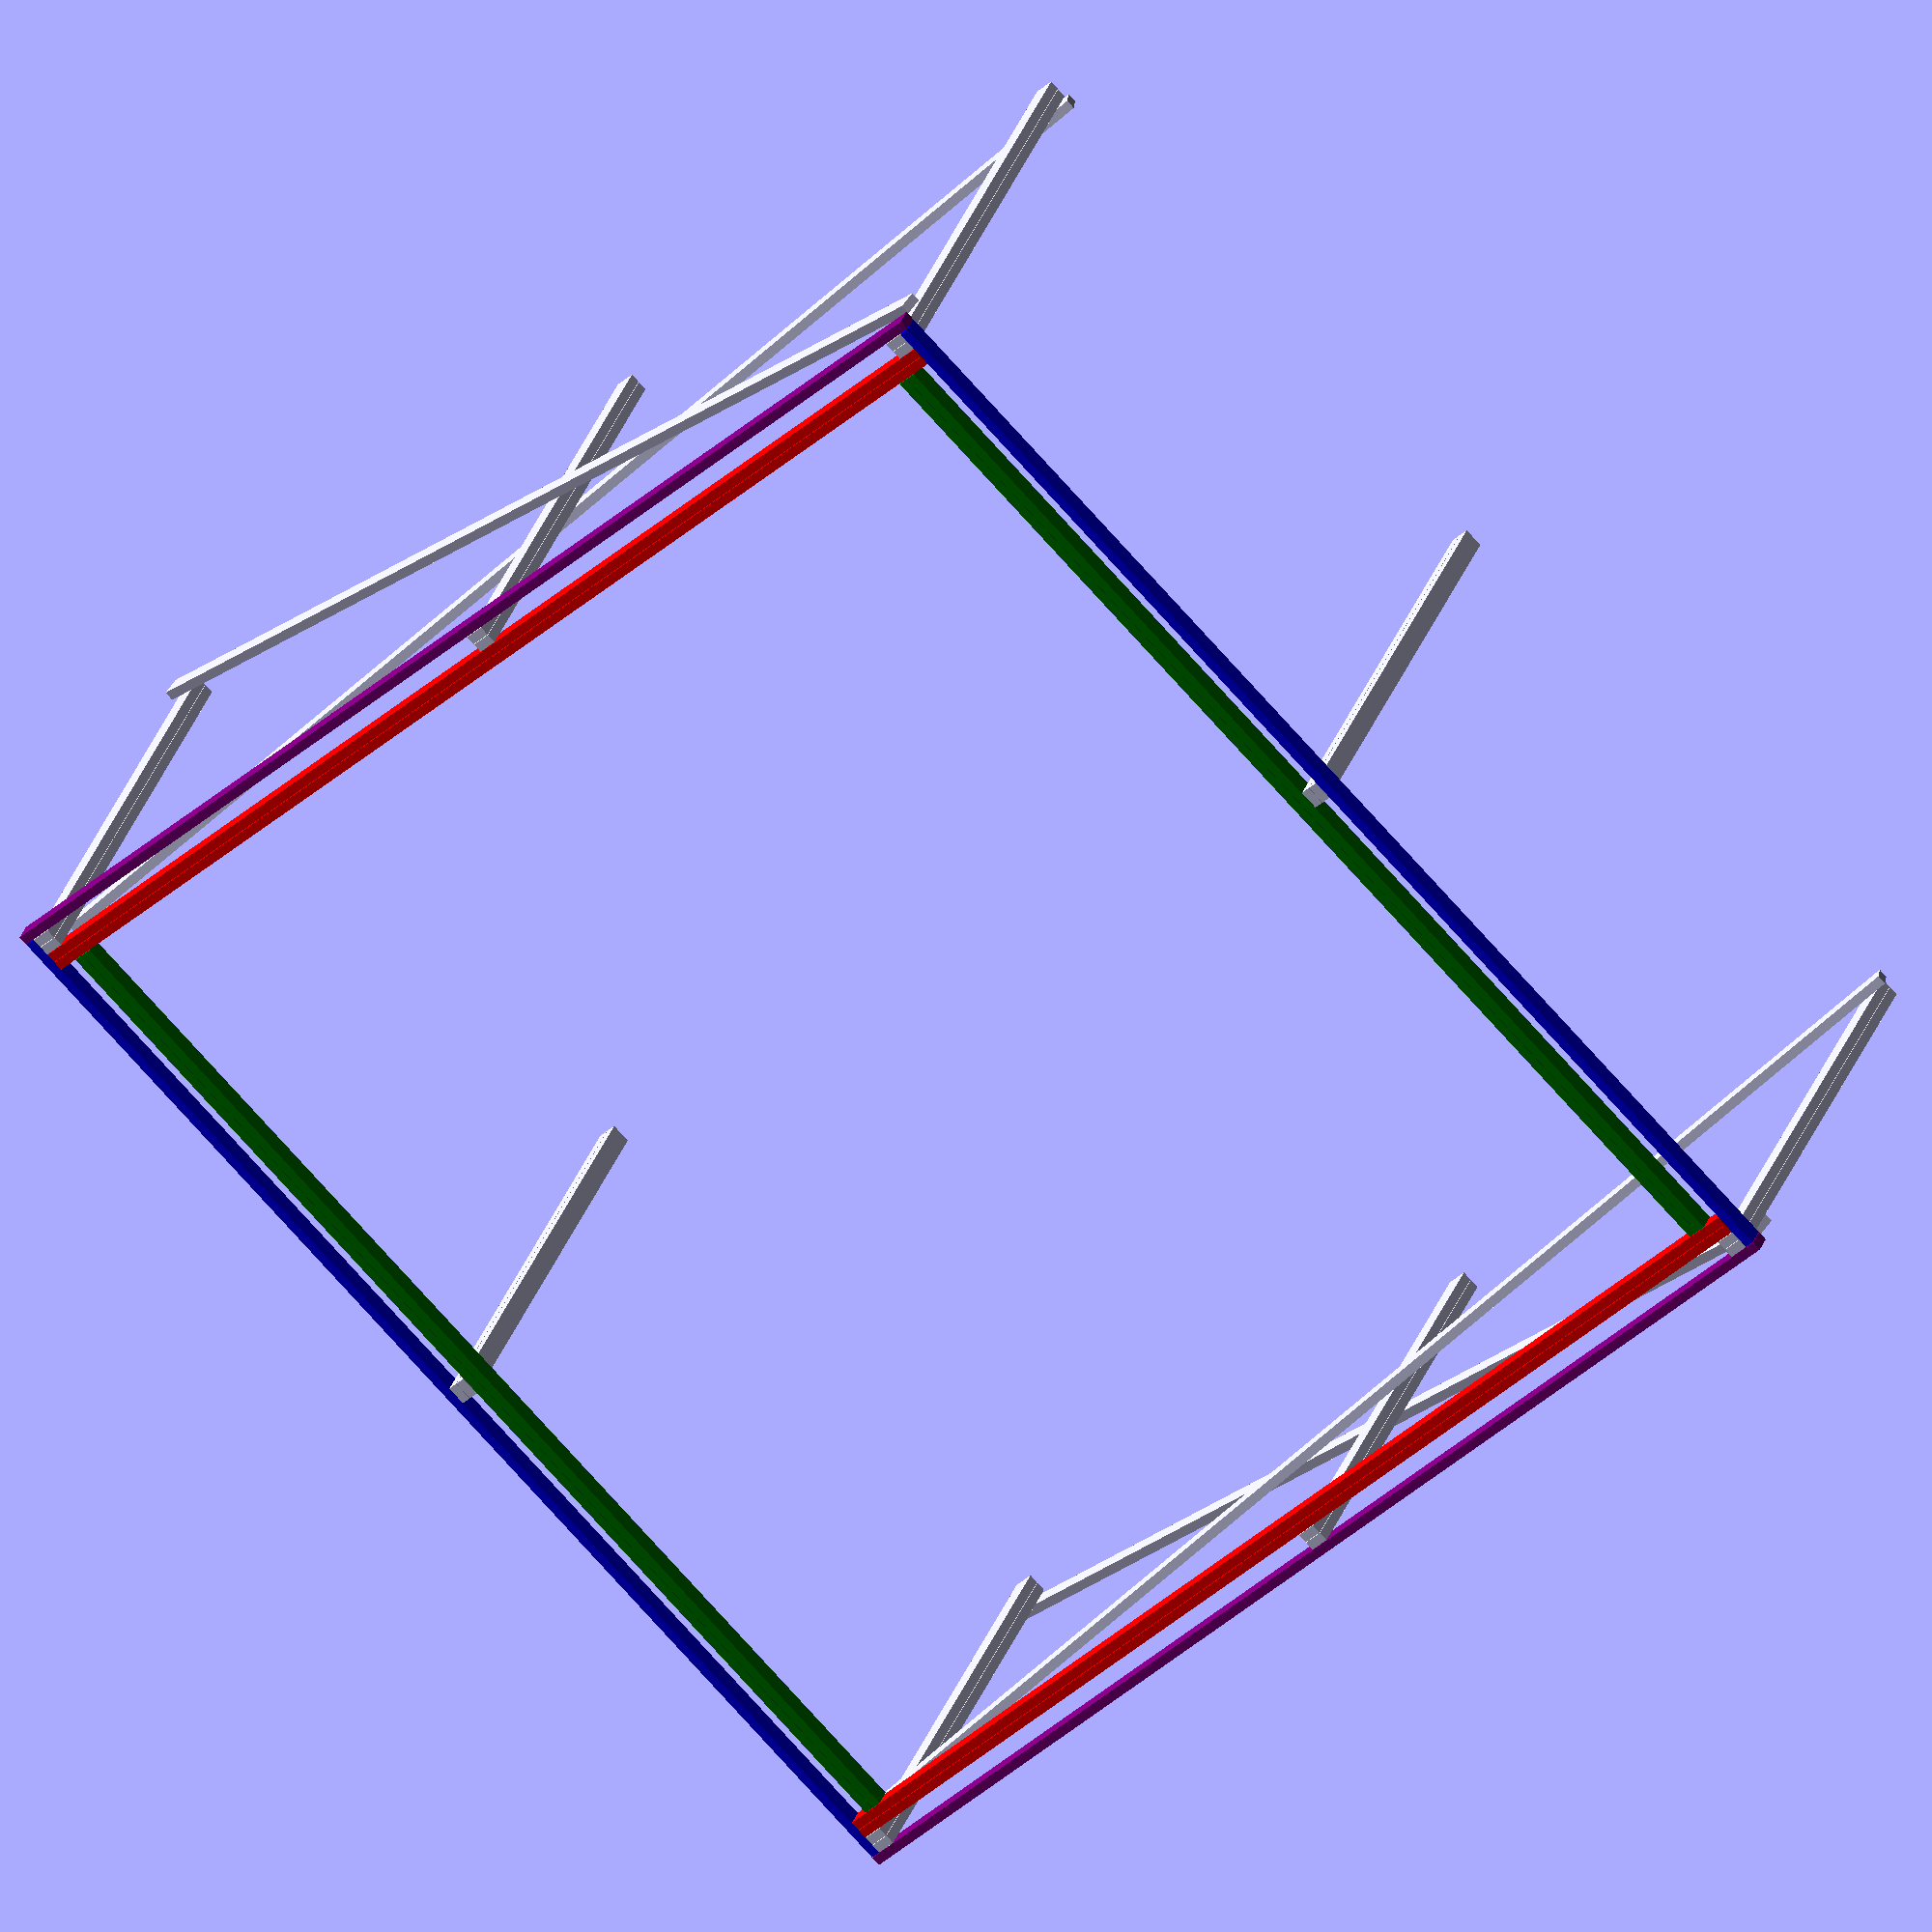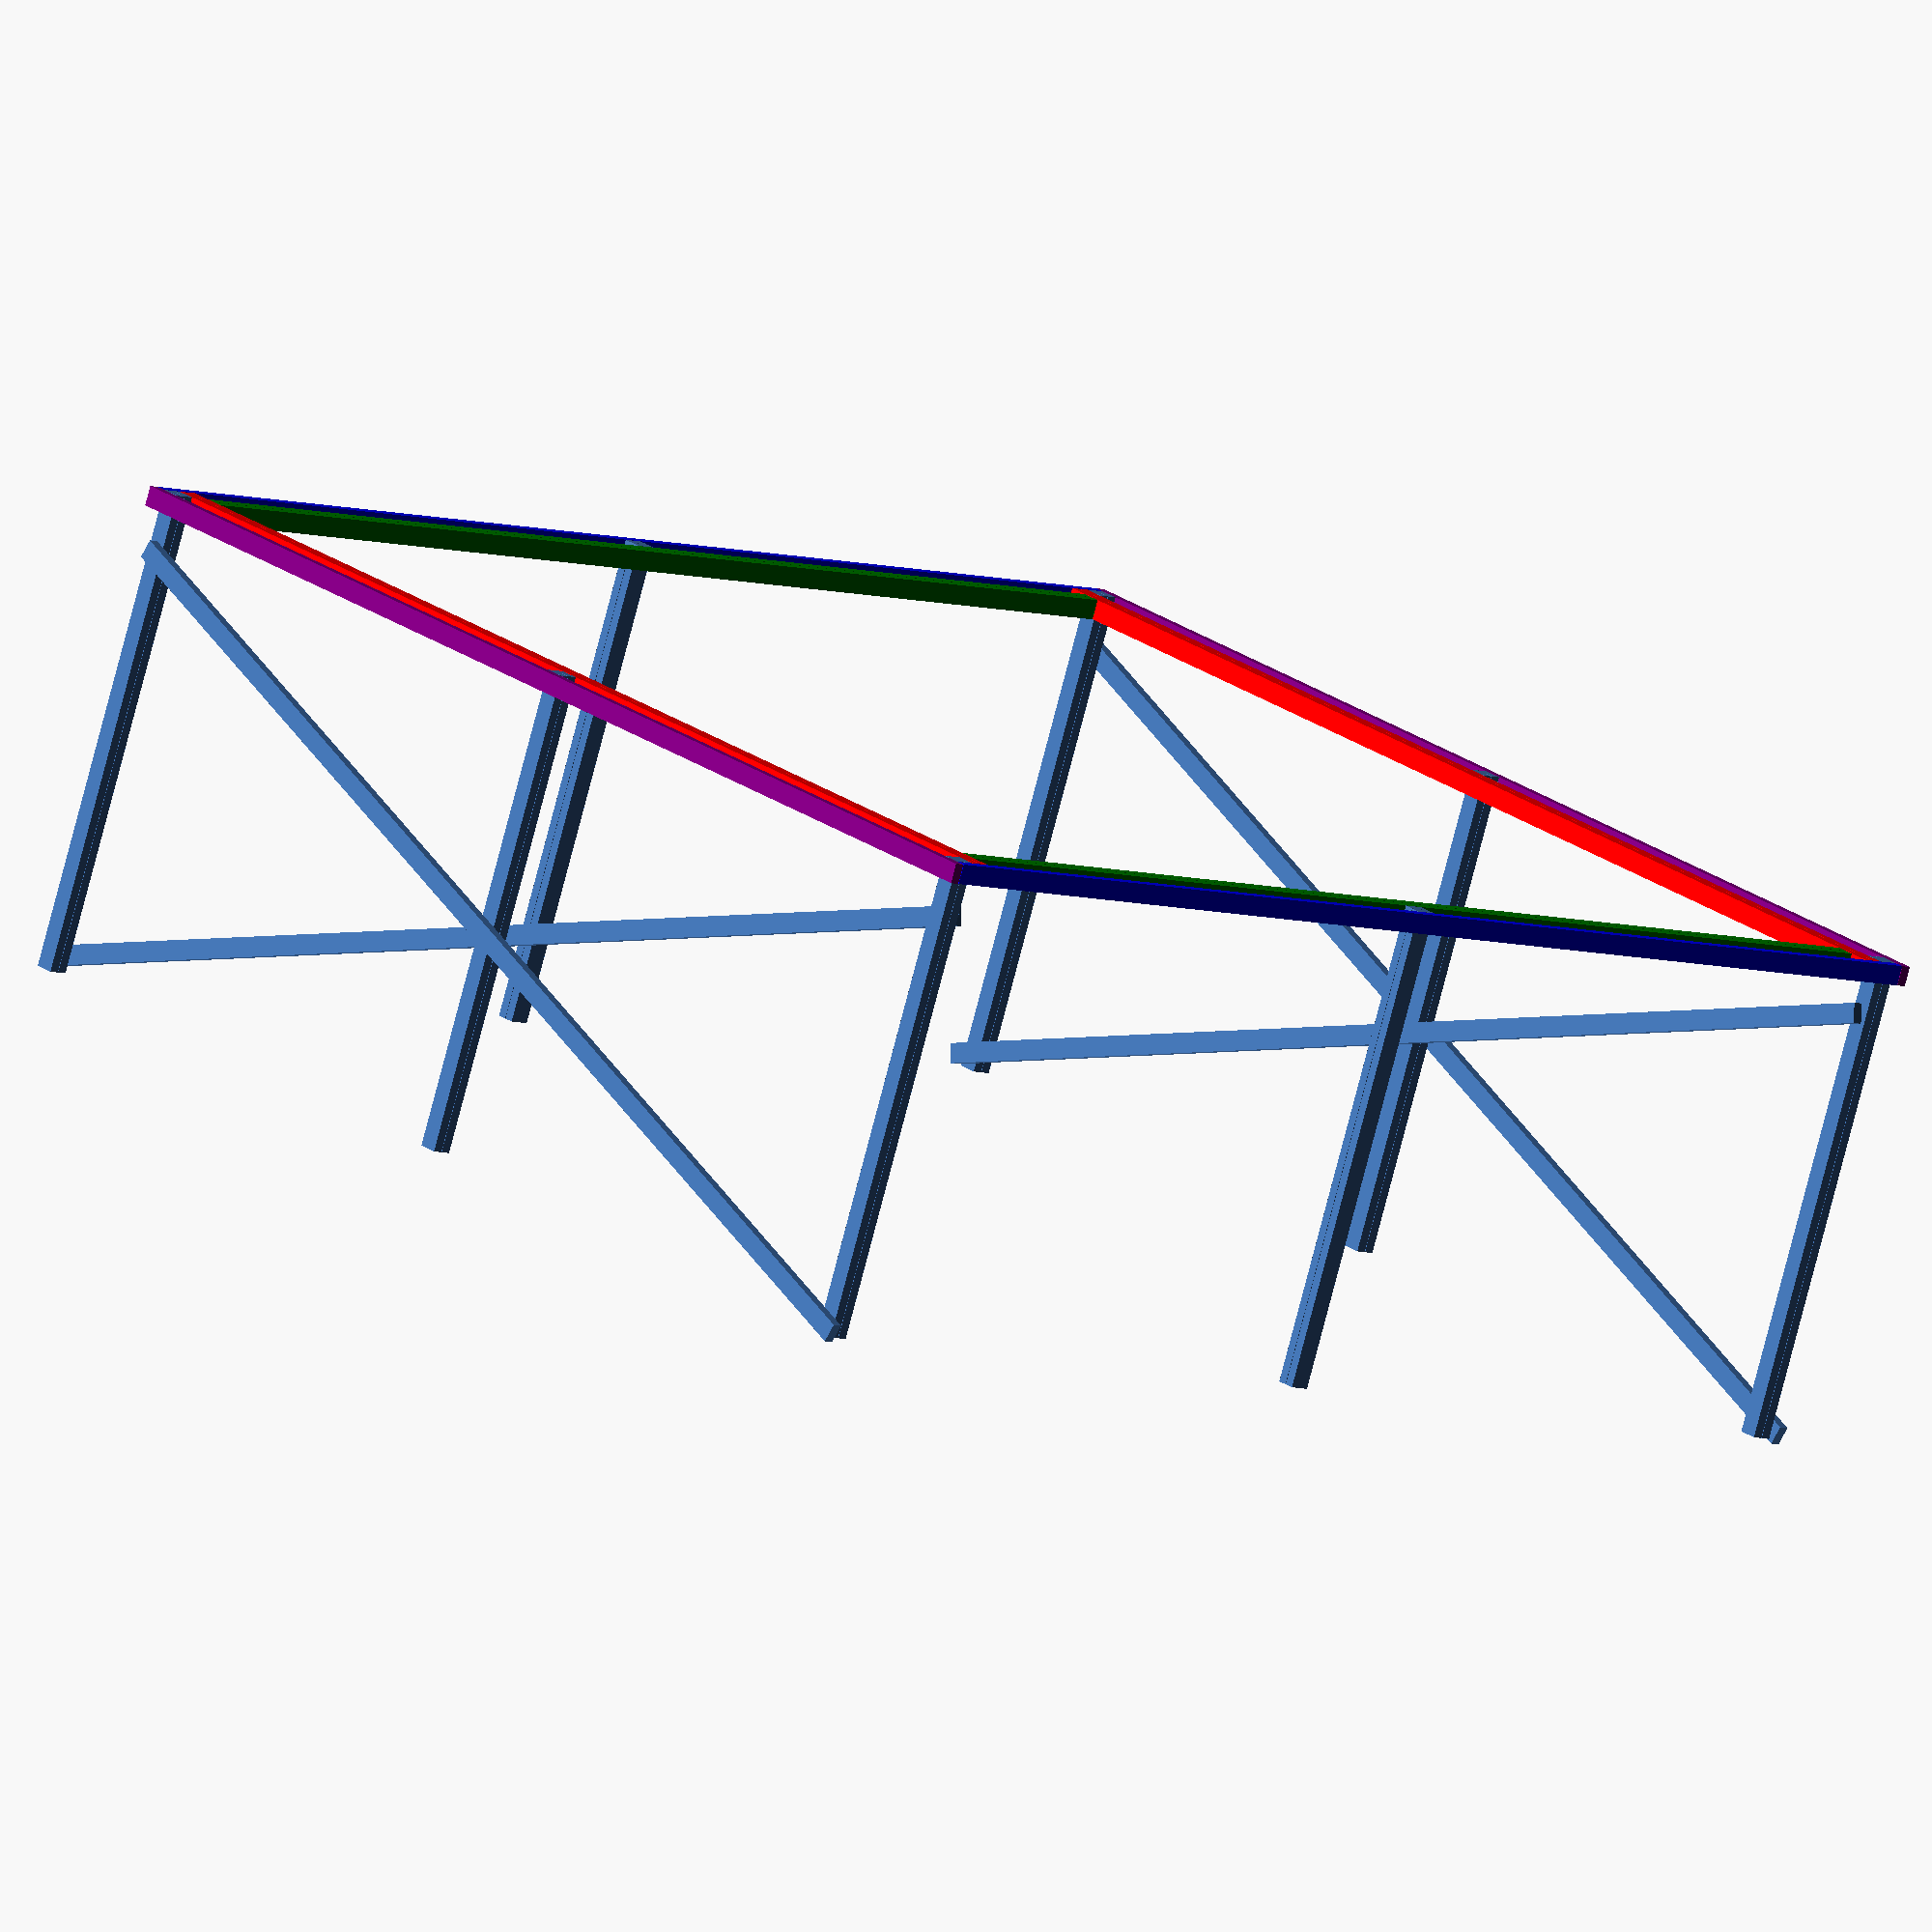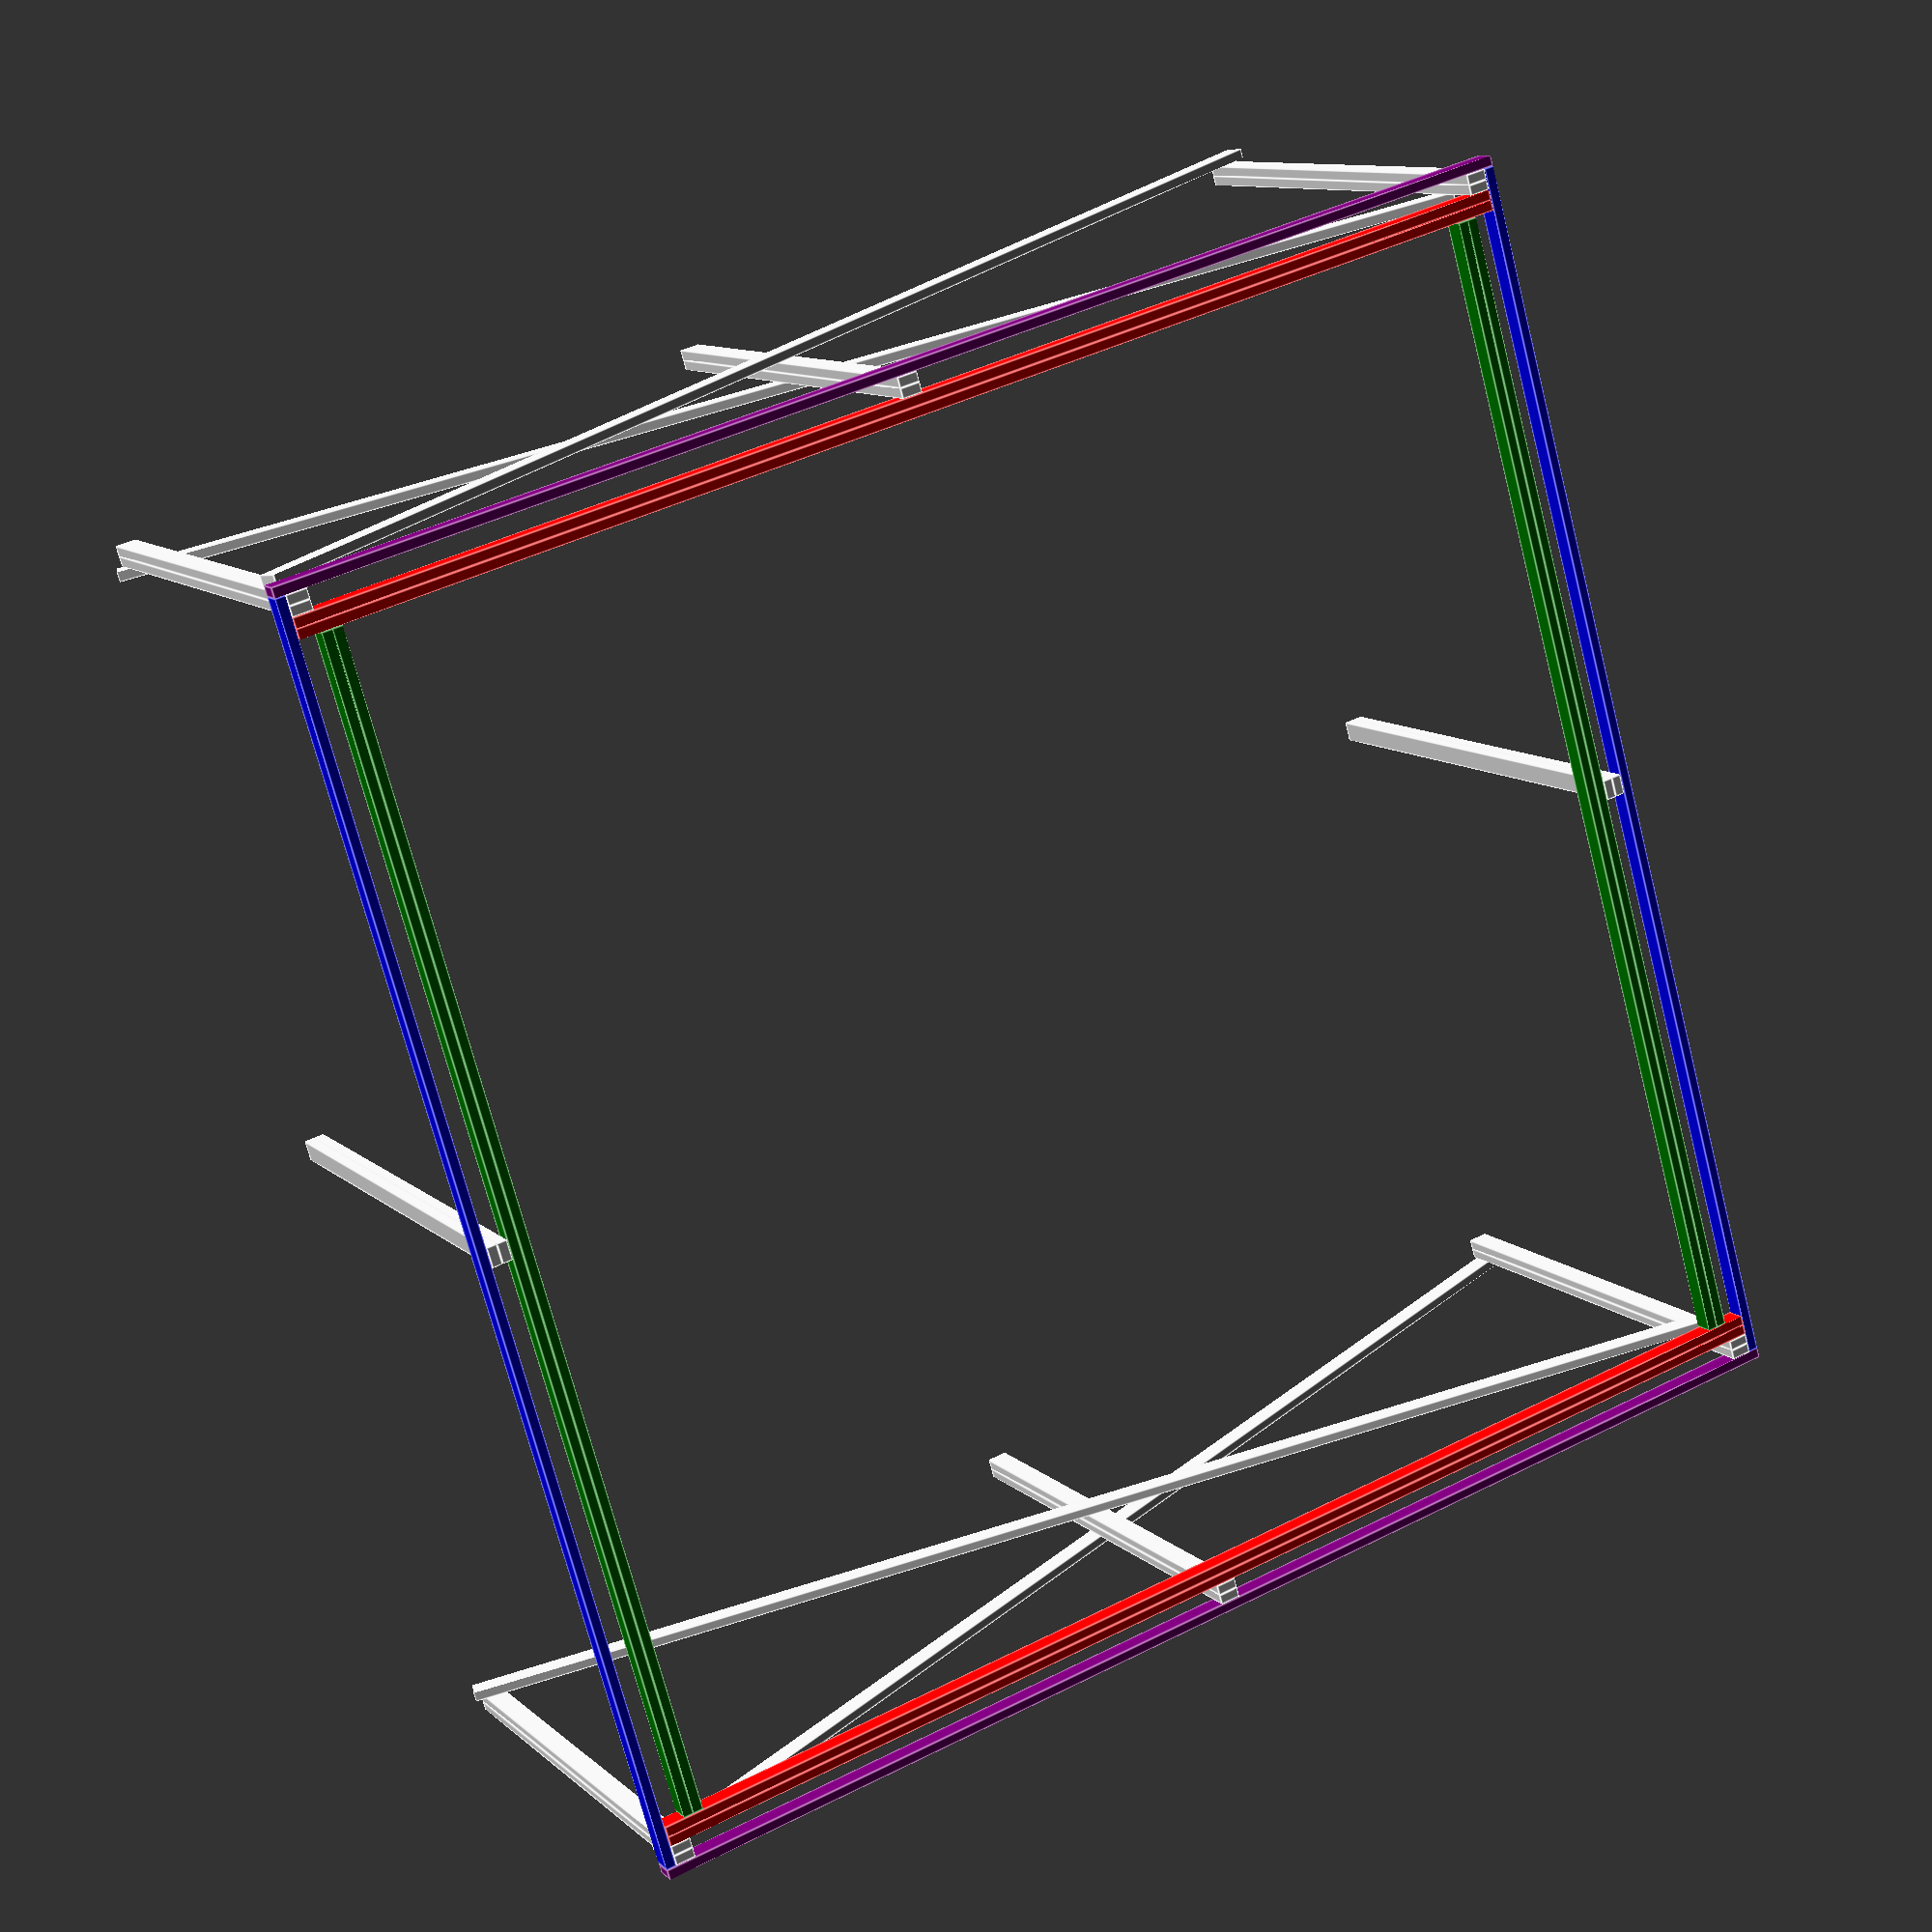
<openscad>
foot   = 12; // Inches
height = 8 * foot; // Feet
square = 20 * foot; // Feet

module 2_by_4(length, axis = "z") {
	if(axis == "x") cube([length - .1, 2 - .1, 4 - .1]) child(0);
	if(axis == "y") cube([2 - .1, length - .1, 4 - .1]) child(0);
	if(axis == "z") cube([2 - .1, 4 - .1, length - .1]) child(0);
}

module two_by_four(translation, length, rot = [0, 0, 0], mir = [0, 0, 0]) {
	second = [translation[0] - 2, translation[1], translation[2]];

	mirror(mir) rotate(rot) {
		translate(translation) 2_by_4(length) child(0);
		translate(second) 2_by_4(length) child(0);
	}
}

// Corner Supports
two_by_four([square / 2, square / 2, 0], height); // NorthEast
two_by_four([square / 2, -square / 2, 0], height); // SouthEast
two_by_four([-square / 2, -square / 2, 0], height); // SouthWest
two_by_four([-square / 2, square / 2, 0], height); // North West

// Center Supports
two_by_four([square / 2 + 2, -2, 0], height, [0,0,90]); // North
two_by_four([-square / 2 + 2, -2, 0], height, [0,0,90]); // South
two_by_four([square / 2, -2, 0], height); // East
two_by_four([-square / 2, -2, 0], height); // West
//two_by_four([0, -2, 0], height); // Center Post

// Cross Beams
cross_beam_length = floor(sqrt(pow(square, 2) + pow(height, 2)));
cross_beam_angle = atan(height / square);

// Side 1
translate([-square/2 + 2, -square/2 - 1, 0])
	mirror([0, 1, -1])
	rotate([-cross_beam_angle + 3, 0, 0])
	2_by_4(cross_beam_length);
translate([-square/2 - 4, square/2 + 6, 3])
	mirror([0, 1, 1])
	rotate([cross_beam_angle - 3, 0, 0])
	2_by_4(cross_beam_length);

// Side 2
translate([square/2 - 4, -square/2 - 1, 0])
	mirror([0, 1, -1])
	rotate([-cross_beam_angle + 3, 0, 0])
	2_by_4(cross_beam_length);
translate([square/2 + 2, square/2 + 6, 3])
	mirror([0, 1, 1])
	rotate([cross_beam_angle - 3, 0, 0])
	2_by_4(cross_beam_length);

// Inner Beams
long_inner_beam = square + 4;
short_inner_beam = square - 12;

for(i = [1:2]) { // West Inner Double Beam
	translate([-square / 2 + (2 * i), -square / 2, height - 4])
	color("Red")
	2_by_4(long_inner_beam, "y");
}

for(i = [1:2]) { // East Inner Double Beam
	translate([square / 2 - 2 - (i * 2), -square / 2, height - 4])
	color("Red")
	2_by_4(long_inner_beam, "y");
}

for(i = [1:2]) { // North Inner Double Beam
	translate([-square / 2 + 6, square / 2 - (i * 2), height - 4])
	color("Green")
	2_by_4(short_inner_beam, "x");
}

for(i = [1:2]) { // South Inner Double Beam
	translate([-square / 2 + 6, -square / 2 + 2 + (i * 2), height - 4])
	color("Green")
	2_by_4(short_inner_beam, "x");
}

// Outer Beams
long_outer_beam = square + 8;
short_outer_beam = square + 4;

// West Outer Single Beam
translate([-square / 2 - 4, -square / 2 - 2, height - 4])
color("Purple")
2_by_4(long_outer_beam, "y");

// East Outer Single Beam
translate([square/2 + 2, -square/2 - 2, height - 4])
color("Purple")
2_by_4(long_outer_beam, "y");

// North Outer Single Beam
translate([-square/2 - 2, square/2 + 4, height - 4])
color("Blue")
2_by_4(short_outer_beam, "x");

// South Outer Single Beam
translate([-square/2 - 2, -square/2 - 2, height - 4])
color("Blue")
2_by_4(short_outer_beam, "x");


// Side 3 / 4 Angled Reinforcements
//reinforcement_length = floor(sqrt(pow(square / 4, 2) + pow(height / 2, 2)));
//reinforcement_angle = atan((square / 4) / (height / 2));

//translate([-square / 2 - 2, -square/2 - 2, height - (height / 2)])
//	mirror([0, 0, 0])
//	rotate([reinforcement_angle, 0, 90])
//	cube([2, 4, reinforcement_length]);

</openscad>
<views>
elev=327.9 azim=225.7 roll=17.6 proj=o view=solid
elev=80.1 azim=139.8 roll=345.3 proj=o view=wireframe
elev=349.6 azim=73.8 roll=333.3 proj=p view=edges
</views>
